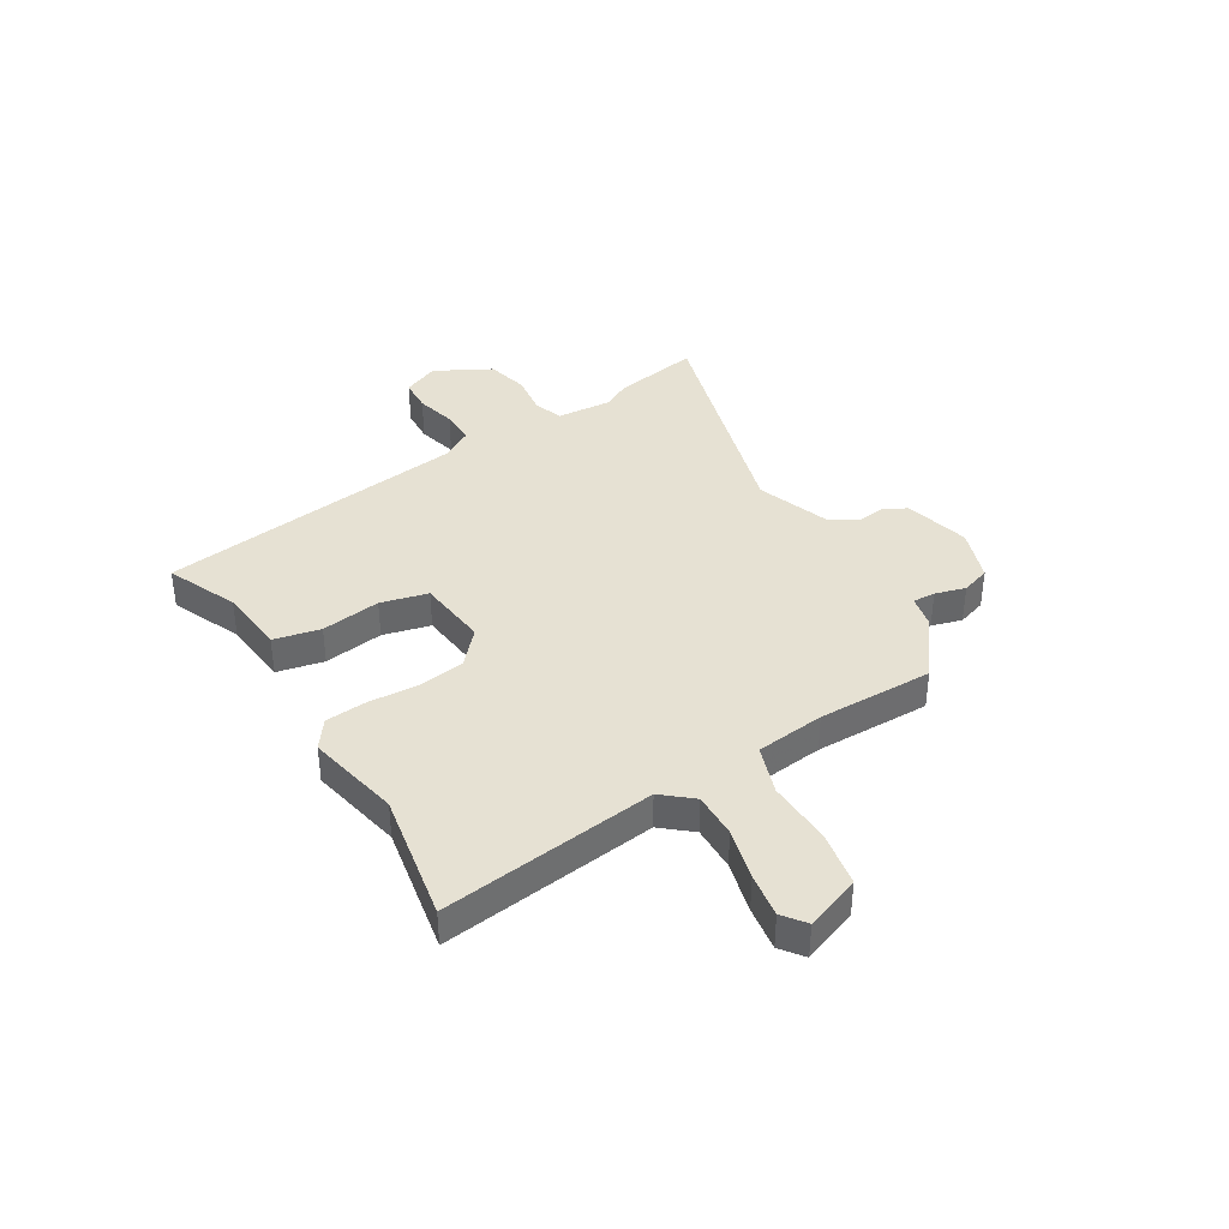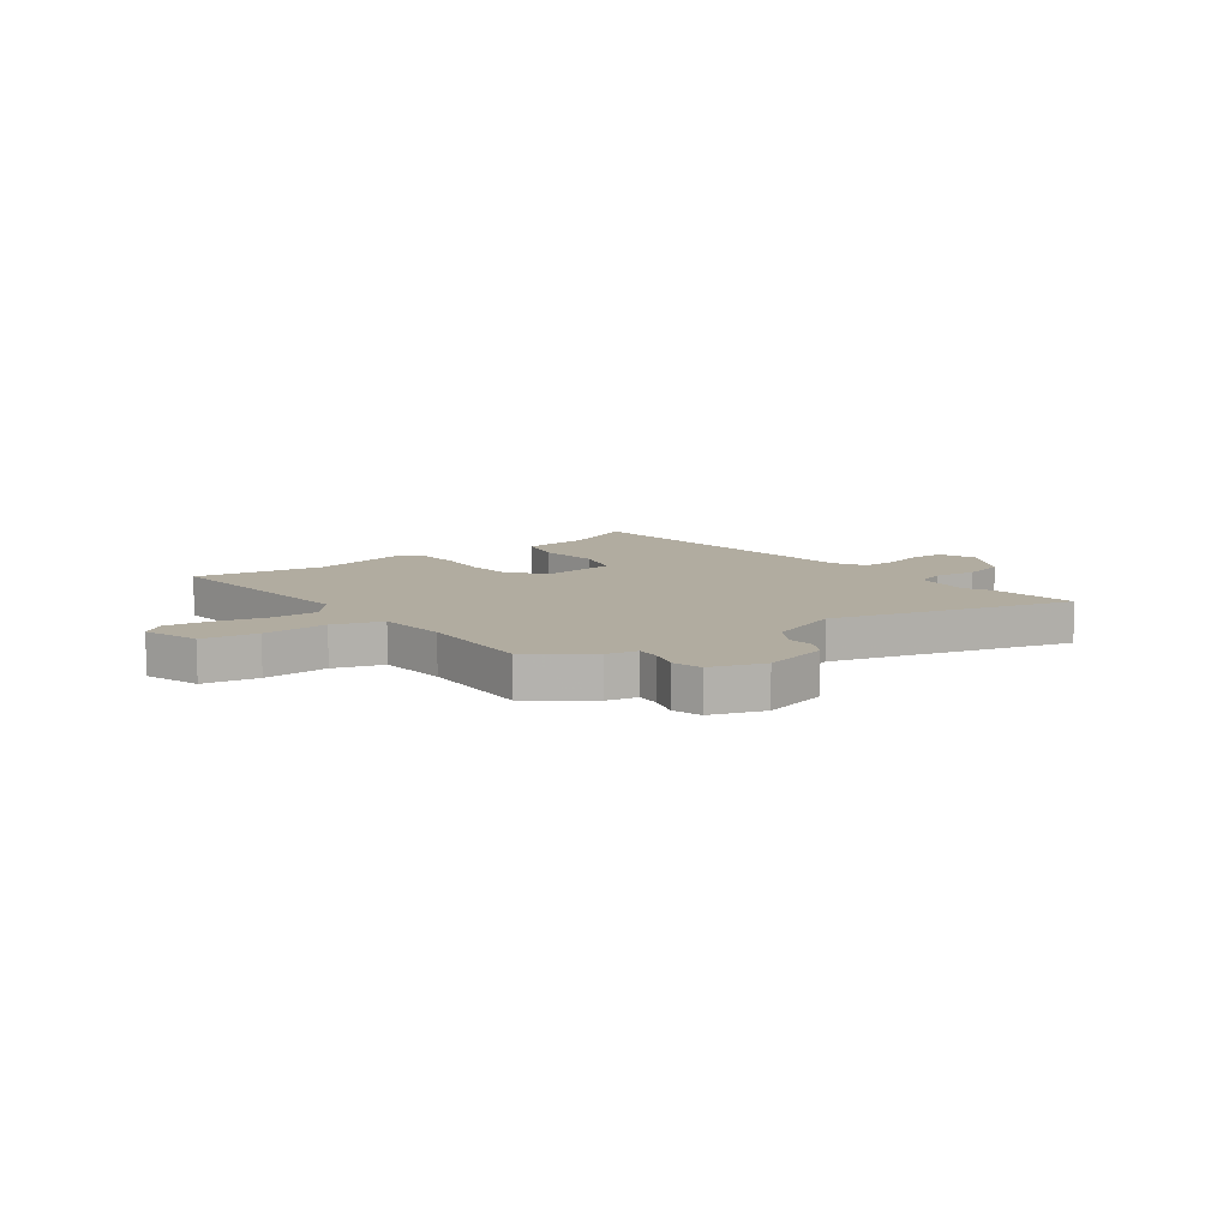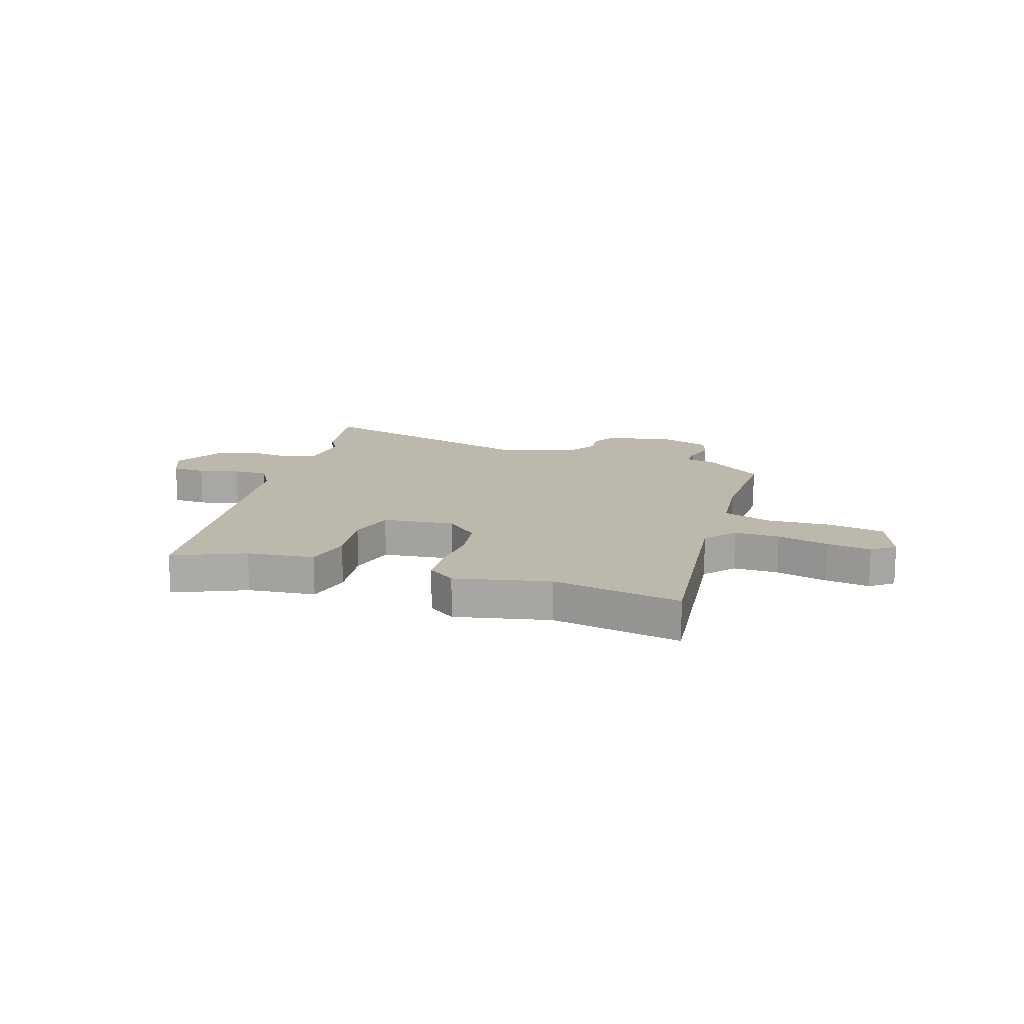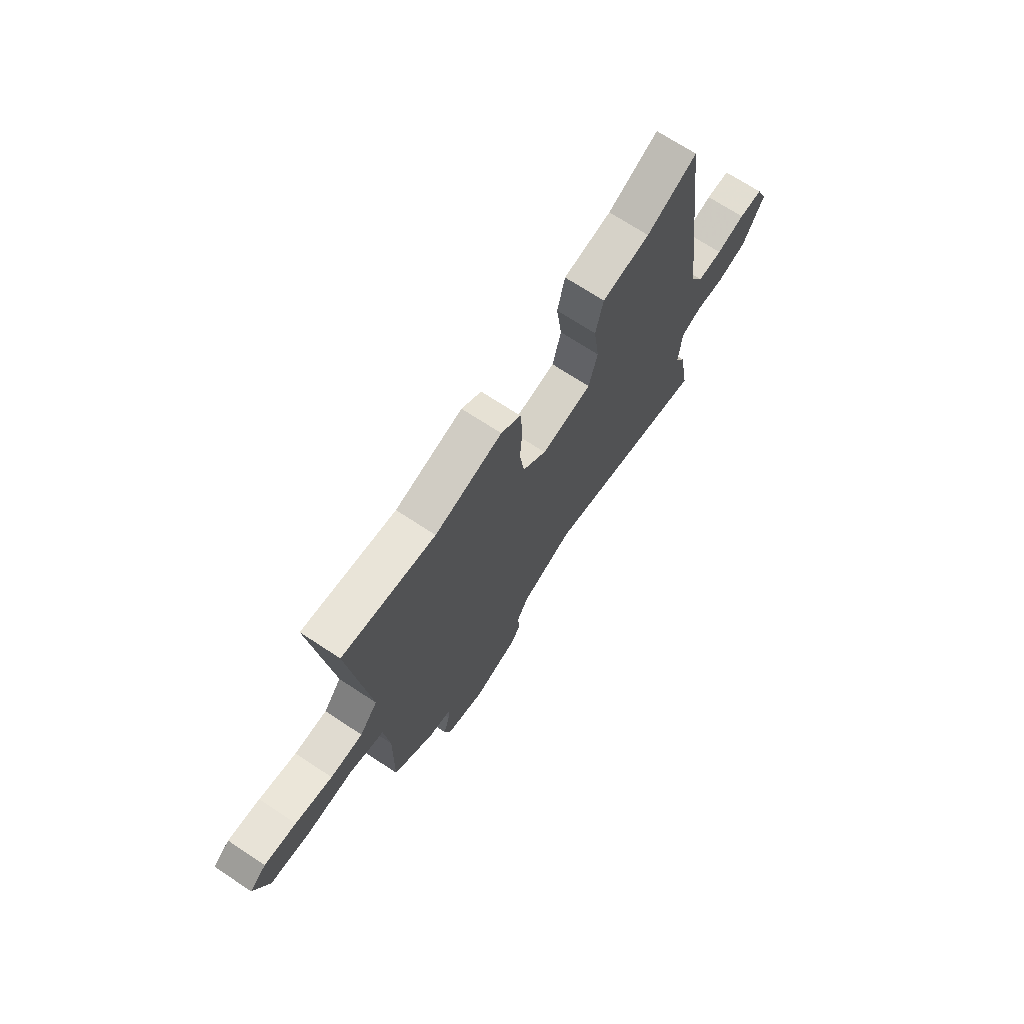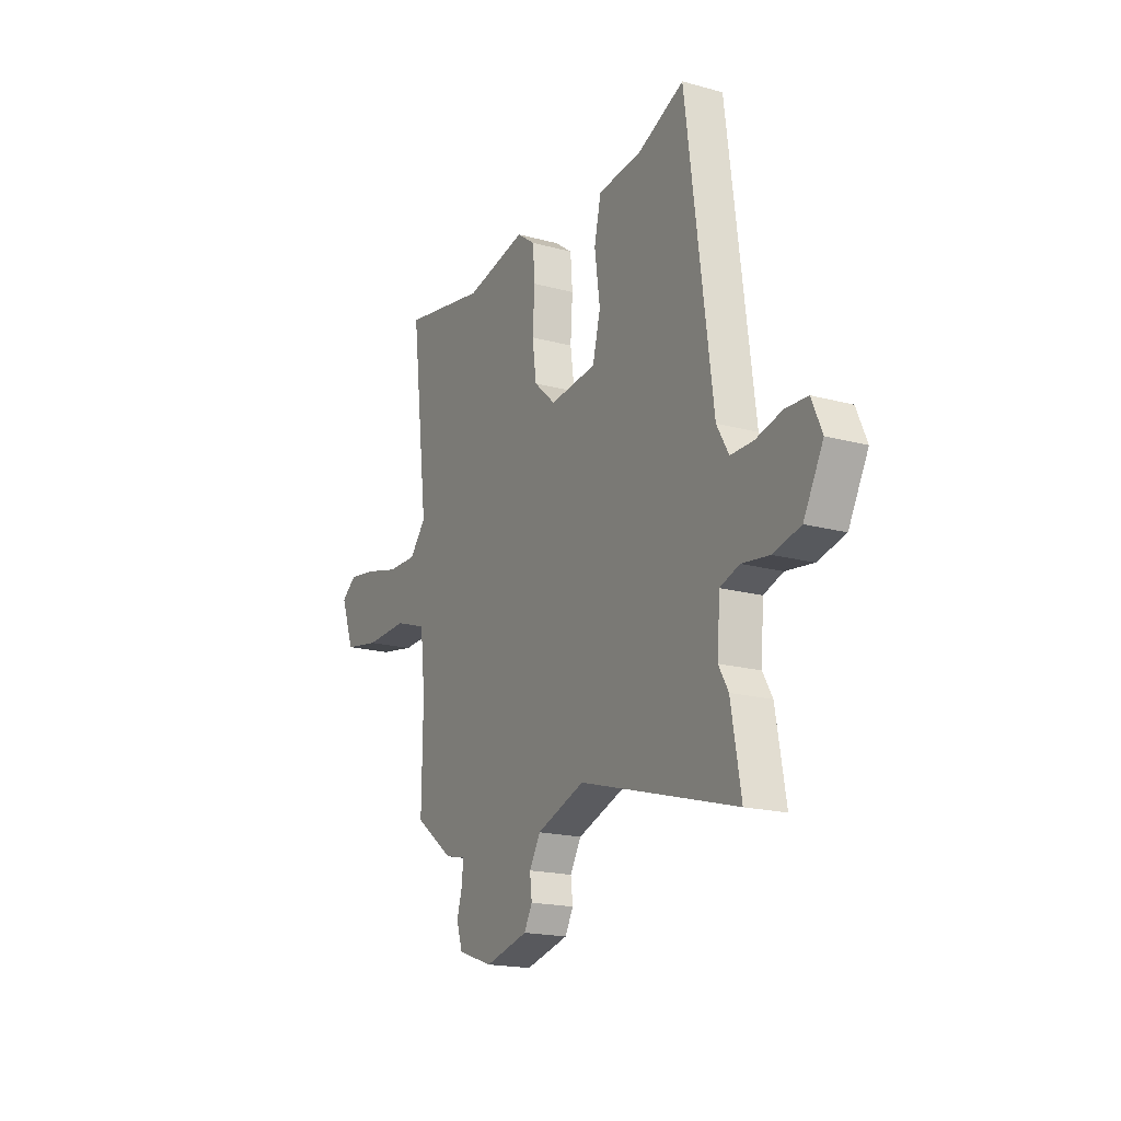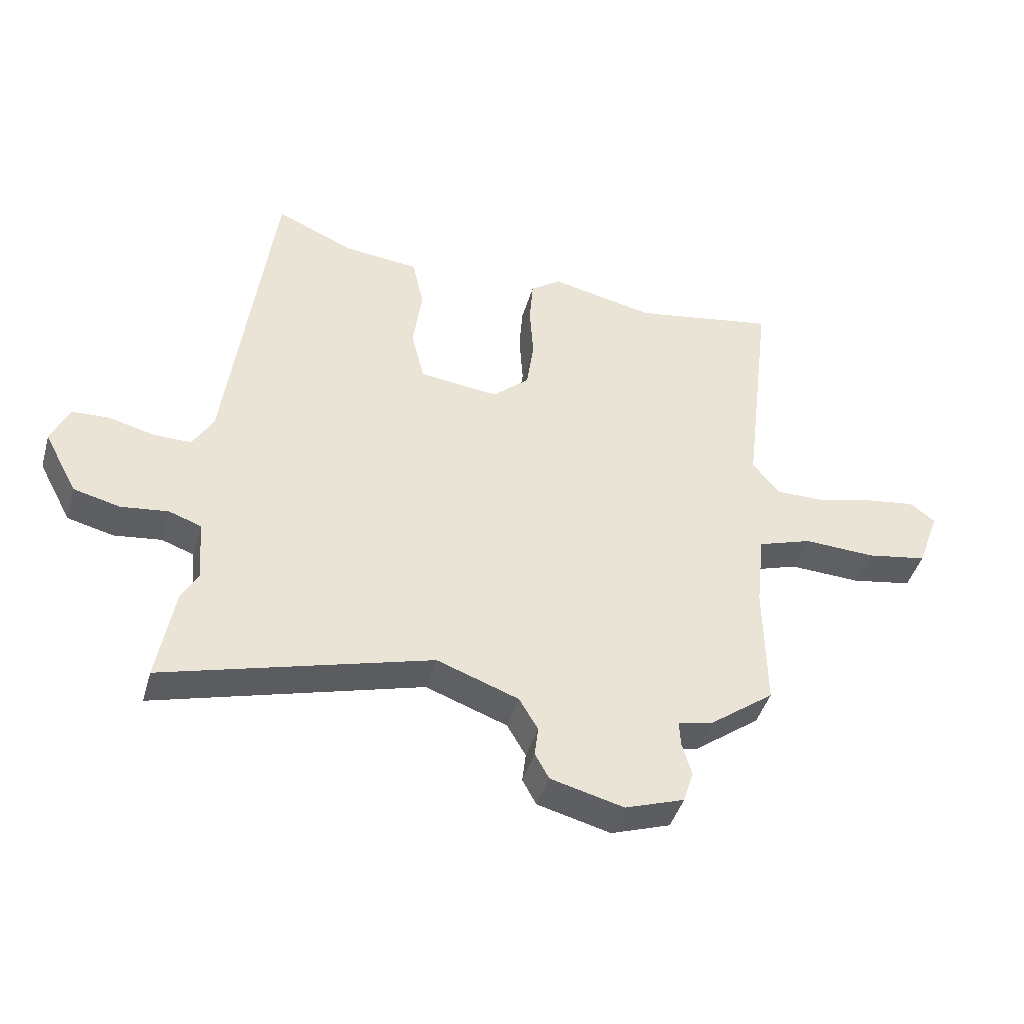
<metadata>
{"format":"obj","ext":"obj","renderer":"f3d","projection":"perspective","resolution":1024,"background":"white","views":[{"elev":38.6,"azim":58.8,"up":"+Y"},{"elev":10.1,"azim":143.7,"up":"+Y"},{"elev":14.7,"azim":18.0,"up":"+Y"},{"elev":70.5,"azim":123.4,"up":"+Z"},{"elev":-18.3,"azim":-117.9,"up":"+Z"},{"elev":-43.4,"azim":-15.8,"up":"+Z"}]}
</metadata>
<code>
v 0.312 0.07 0.467
v 0.549 0.07 0.509
v 0.501 0.07 0.112
v 0.547 0.07 0.057
v 0.63 0.07 0.058
v 0.725 0.07 0.082
v 0.806 0.07 0.094
v 0.848 0.07 0.062
v 0.811 0.07 -0.039
v 0.71 0.07 -0.057
v 0.591 0.07 -0.052
v 0.501 0.07 -0.082
v 0.487 0.07 -0.209
v 0.49 0.07 -0.422
v 0.382 0.07 -0.503
v 0.325 0.07 -0.515
v 0.327 0.07 -0.557
v 0.343 0.07 -0.613
v 0.326 0.07 -0.666
v 0.228 0.07 -0.7
v 0.107 0.07 -0.669
v 0.084 0.07 -0.627
v 0.09 0.07 -0.577
v 0.059 0.07 -0.524
v -0.076 0.07 -0.475
v -0.517 0.07 -0.599
v -0.489 0.07 -0.438
v -0.462 0.07 -0.391
v -0.47 0.07 -0.286
v -0.524 0.07 -0.267
v -0.601 0.07 -0.277
v -0.678 0.07 -0.258
v -0.733 0.07 -0.155
v -0.704 0.07 -0.088
v -0.642 0.07 -0.085
v -0.568 0.07 -0.104
v -0.504 0.07 -0.105
v -0.47 0.07 -0.046
v -0.396 0.07 0.526
v -0.266 0.07 0.469
v -0.142 0.07 0.456
v -0.123 0.07 0.37
v -0.138 0.07 0.26
v -0.116 0.07 0.173
v 0.015 0.07 0.158
v 0.076 0.07 0.213
v 0.088 0.07 0.298
v 0.082 0.07 0.391
v 0.088 0.07 0.467
v 0.139 0.07 0.504
v 0.312 0 0.467
v 0.549 0 0.509
v 0.501 0 0.112
v 0.547 0 0.057
v 0.63 0 0.058
v 0.725 0 0.082
v 0.806 0 0.094
v 0.848 0 0.062
v 0.811 0 -0.039
v 0.71 0 -0.057
v 0.591 0 -0.052
v 0.501 0 -0.082
v 0.487 0 -0.209
v 0.49 0 -0.422
v 0.382 0 -0.503
v 0.325 0 -0.515
v 0.327 0 -0.557
v 0.343 0 -0.613
v 0.326 0 -0.666
v 0.228 0 -0.7
v 0.107 0 -0.669
v 0.084 0 -0.627
v 0.09 0 -0.577
v 0.059 0 -0.524
v -0.076 0 -0.475
v -0.517 0 -0.599
v -0.489 0 -0.438
v -0.462 0 -0.391
v -0.47 0 -0.286
v -0.524 0 -0.267
v -0.601 0 -0.277
v -0.678 0 -0.258
v -0.733 0 -0.155
v -0.704 0 -0.088
v -0.642 0 -0.085
v -0.568 0 -0.104
v -0.504 0 -0.105
v -0.47 0 -0.046
v -0.396 0 0.526
v -0.266 0 0.469
v -0.142 0 0.456
v -0.123 0 0.37
v -0.138 0 0.26
v -0.116 0 0.173
v 0.015 0 0.158
v 0.076 0 0.213
v 0.088 0 0.298
v 0.082 0 0.391
v 0.088 0 0.467
v 0.139 0 0.504
f 47 48 49 50
f 46 47 50 1
f 40 41 42 43
f 38 39 40 43
f 37 38 43 44
f 33 34 35 36
f 33 36 37
f 30 31 32 33
f 29 30 33 37
f 25 26 27 28
f 25 28 29
f 24 25 29 37
f 20 21 22 23
f 20 23 24
f 17 18 19 20
f 16 17 20 24
f 13 14 15 16
f 12 13 16 24
f 8 9 10 11
f 8 11 12
f 5 6 7 8
f 5 8 12
f 4 5 12 24
f 46 1 2 3
f 45 46 3 4
f 37 44 45
f 4 24 37 45
f 100 99 98 97
f 51 100 97 96
f 93 92 91 90
f 93 90 89 88
f 94 93 88 87
f 86 85 84 83
f 87 86 83
f 83 82 81 80
f 87 83 80 79
f 78 77 76 75
f 79 78 75
f 87 79 75 74
f 73 72 71 70
f 74 73 70
f 70 69 68 67
f 74 70 67 66
f 66 65 64 63
f 74 66 63 62
f 61 60 59 58
f 62 61 58
f 58 57 56 55
f 62 58 55
f 74 62 55 54
f 53 52 51 96
f 54 53 96 95
f 95 94 87
f 95 87 74 54
f 1 51 52 2
f 2 52 53 3
f 3 53 54 4
f 4 54 55 5
f 5 55 56 6
f 6 56 57 7
f 7 57 58 8
f 8 58 59 9
f 9 59 60 10
f 10 60 61 11
f 11 61 62 12
f 12 62 63 13
f 13 63 64 14
f 14 64 65 15
f 15 65 66 16
f 16 66 67 17
f 17 67 68 18
f 18 68 69 19
f 19 69 70 20
f 20 70 71 21
f 21 71 72 22
f 22 72 73 23
f 23 73 74 24
f 24 74 75 25
f 25 75 76 26
f 26 76 77 27
f 27 77 78 28
f 28 78 79 29
f 29 79 80 30
f 30 80 81 31
f 31 81 82 32
f 32 82 83 33
f 33 83 84 34
f 34 84 85 35
f 35 85 86 36
f 36 86 87 37
f 37 87 88 38
f 38 88 89 39
f 39 89 90 40
f 40 90 91 41
f 41 91 92 42
f 42 92 93 43
f 43 93 94 44
f 44 94 95 45
f 45 95 96 46
f 46 96 97 47
f 47 97 98 48
f 48 98 99 49
f 49 99 100 50
f 50 100 51 1

</code>
